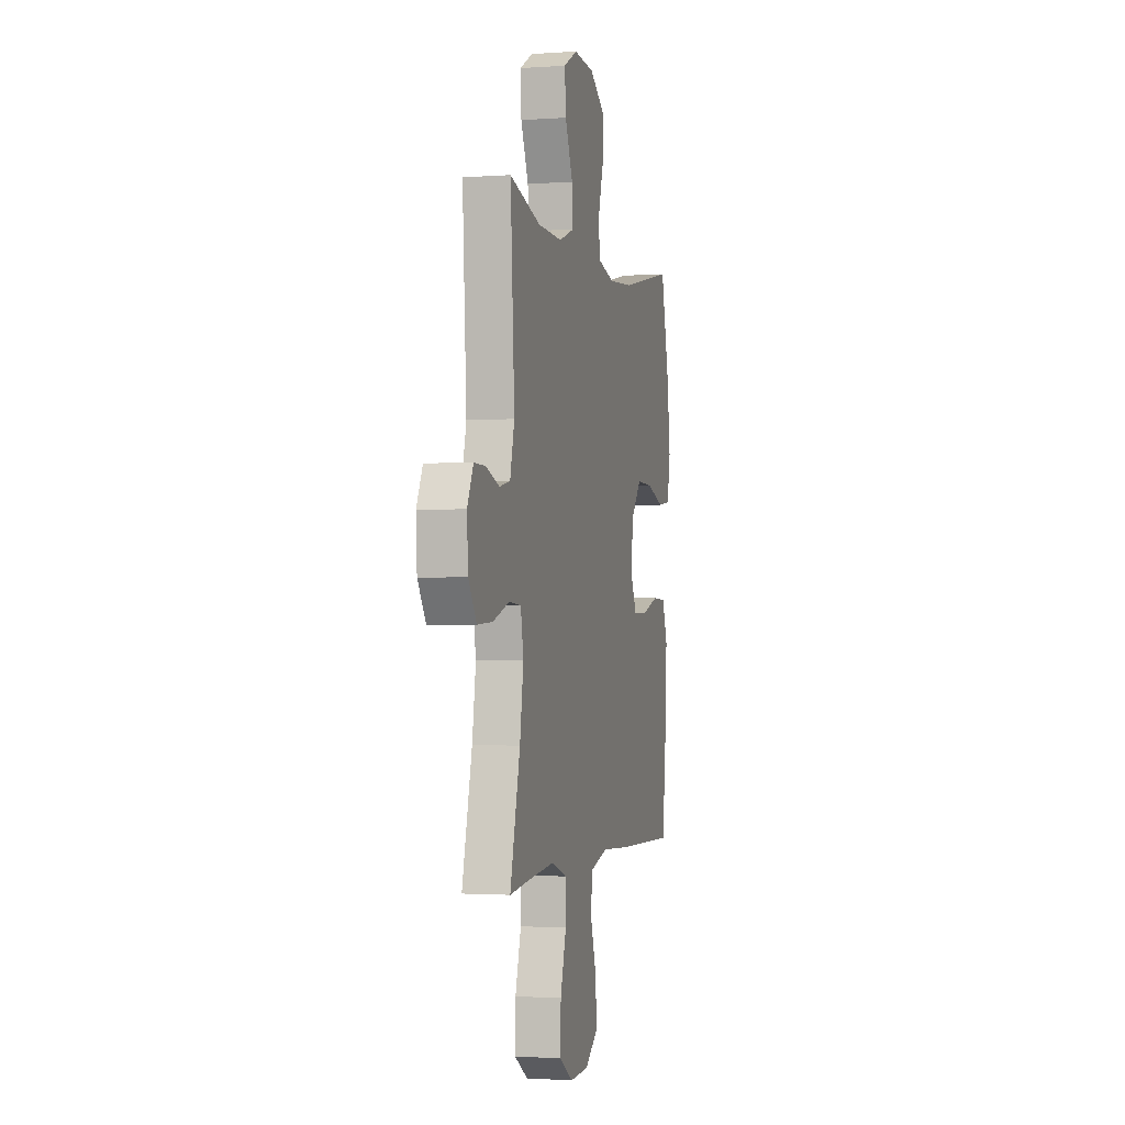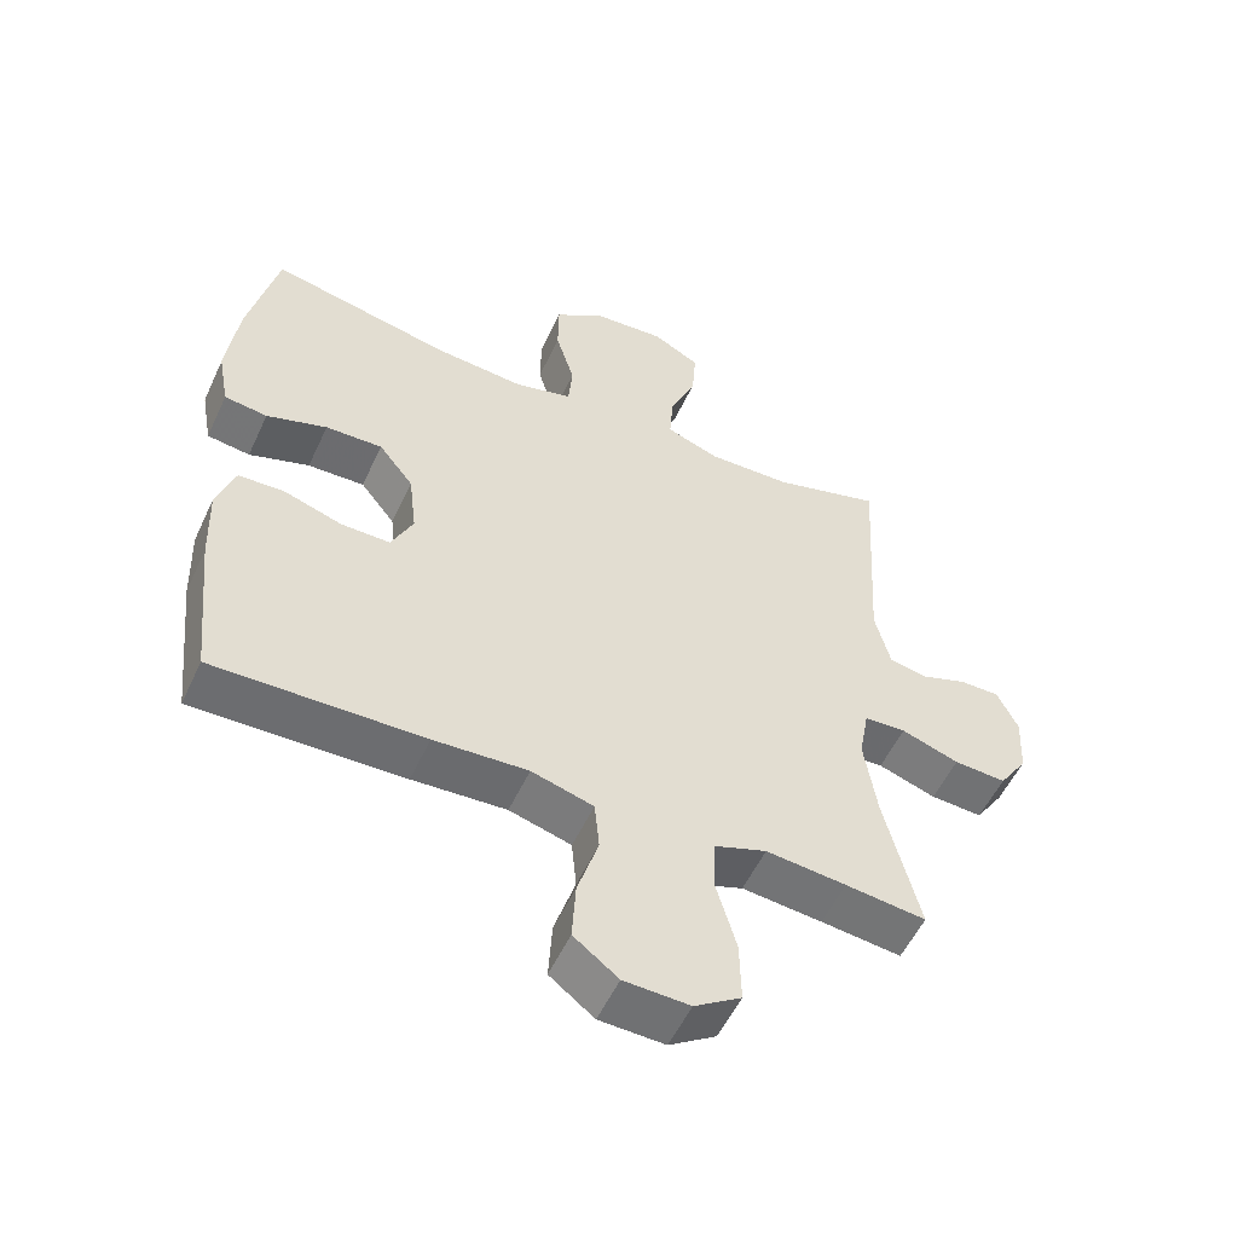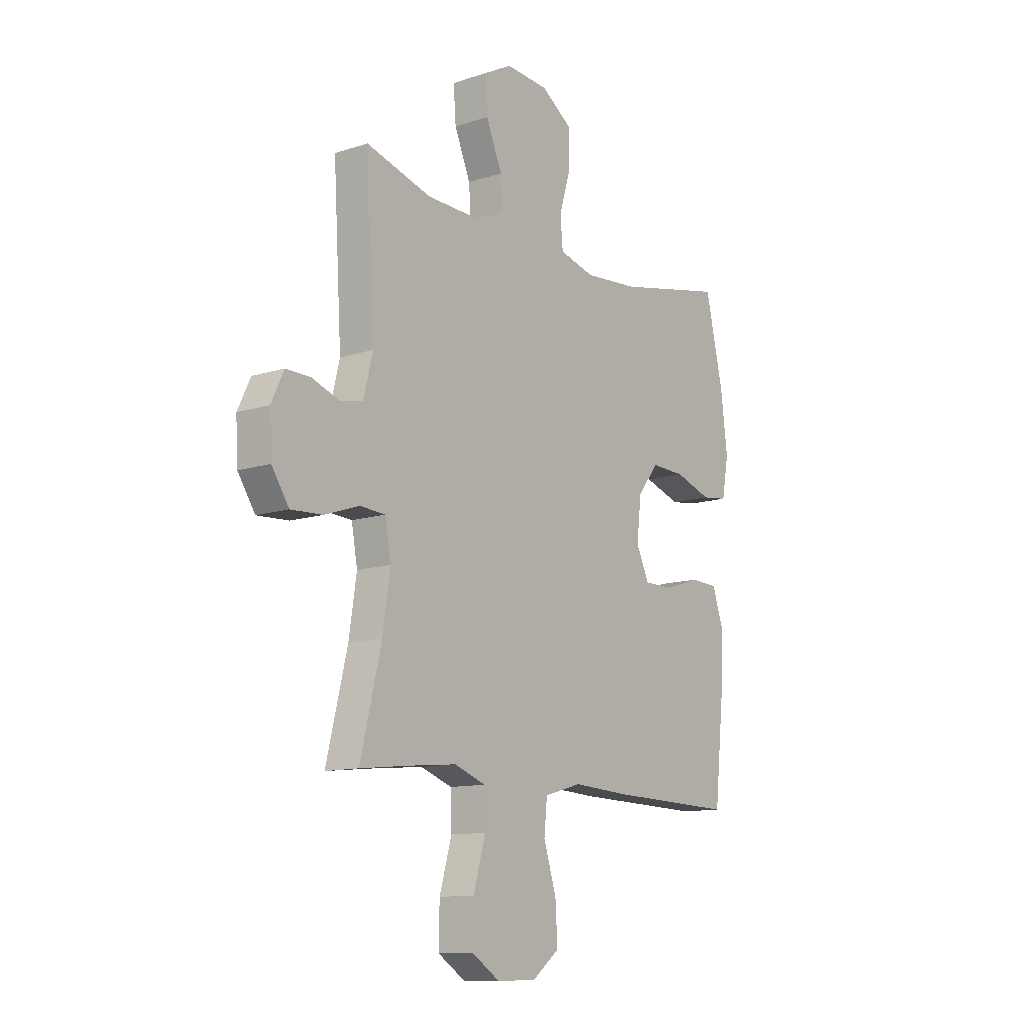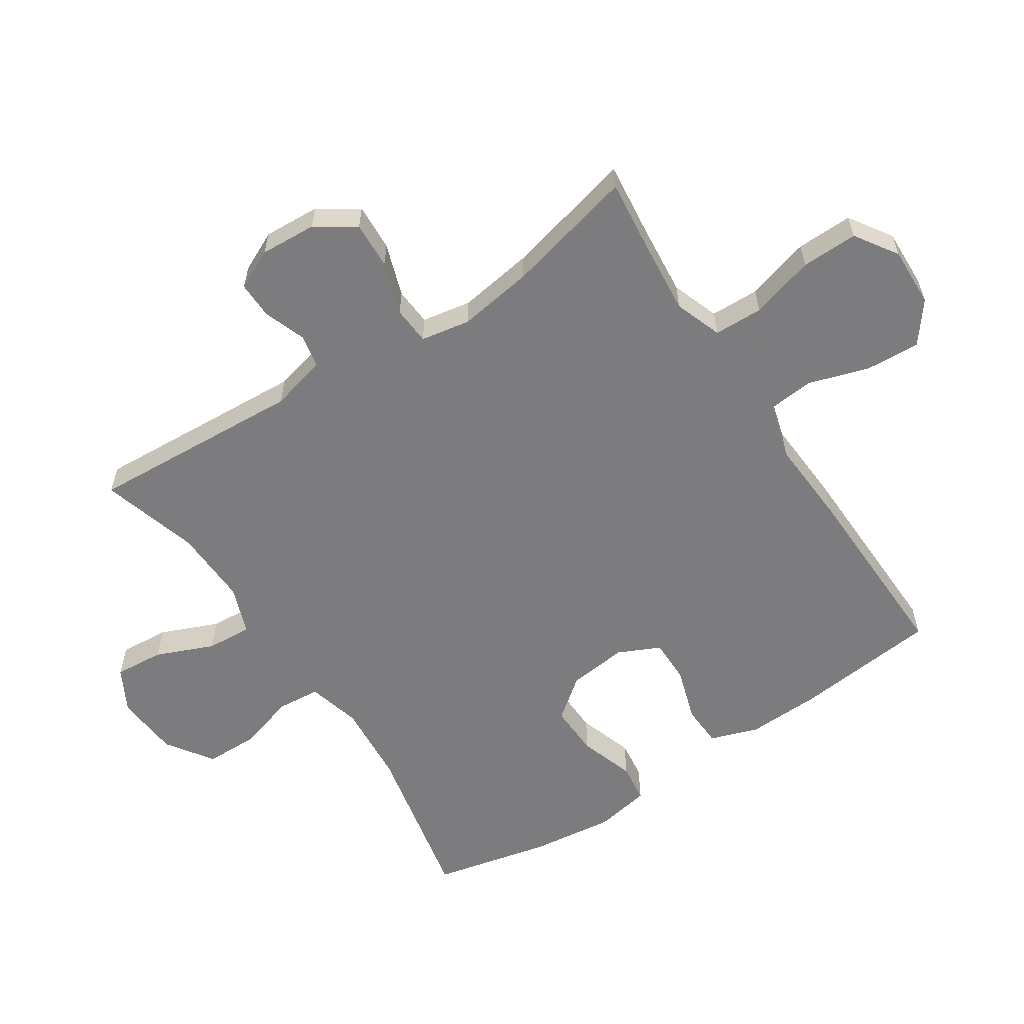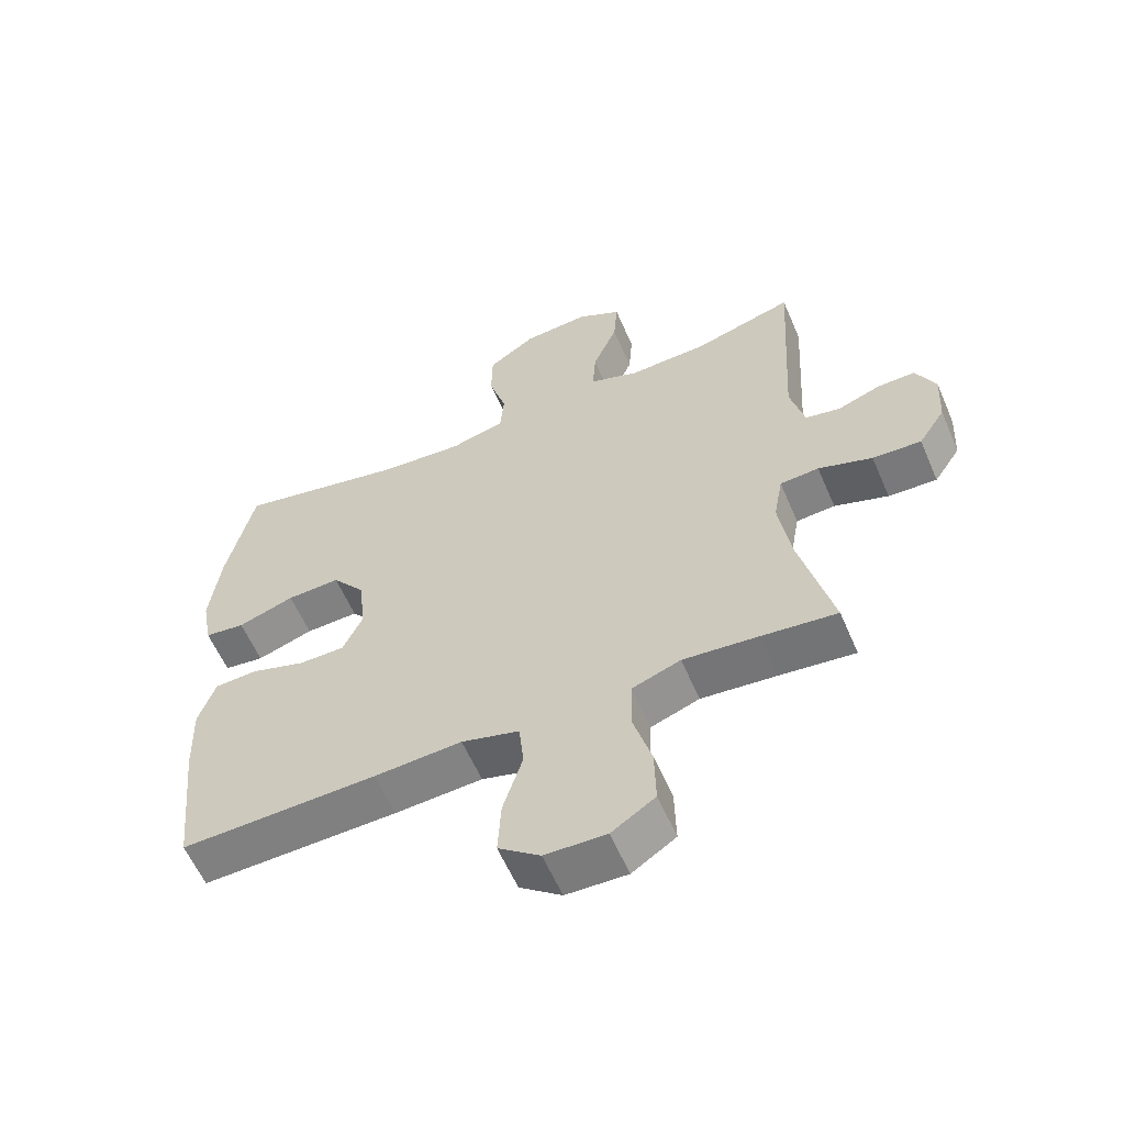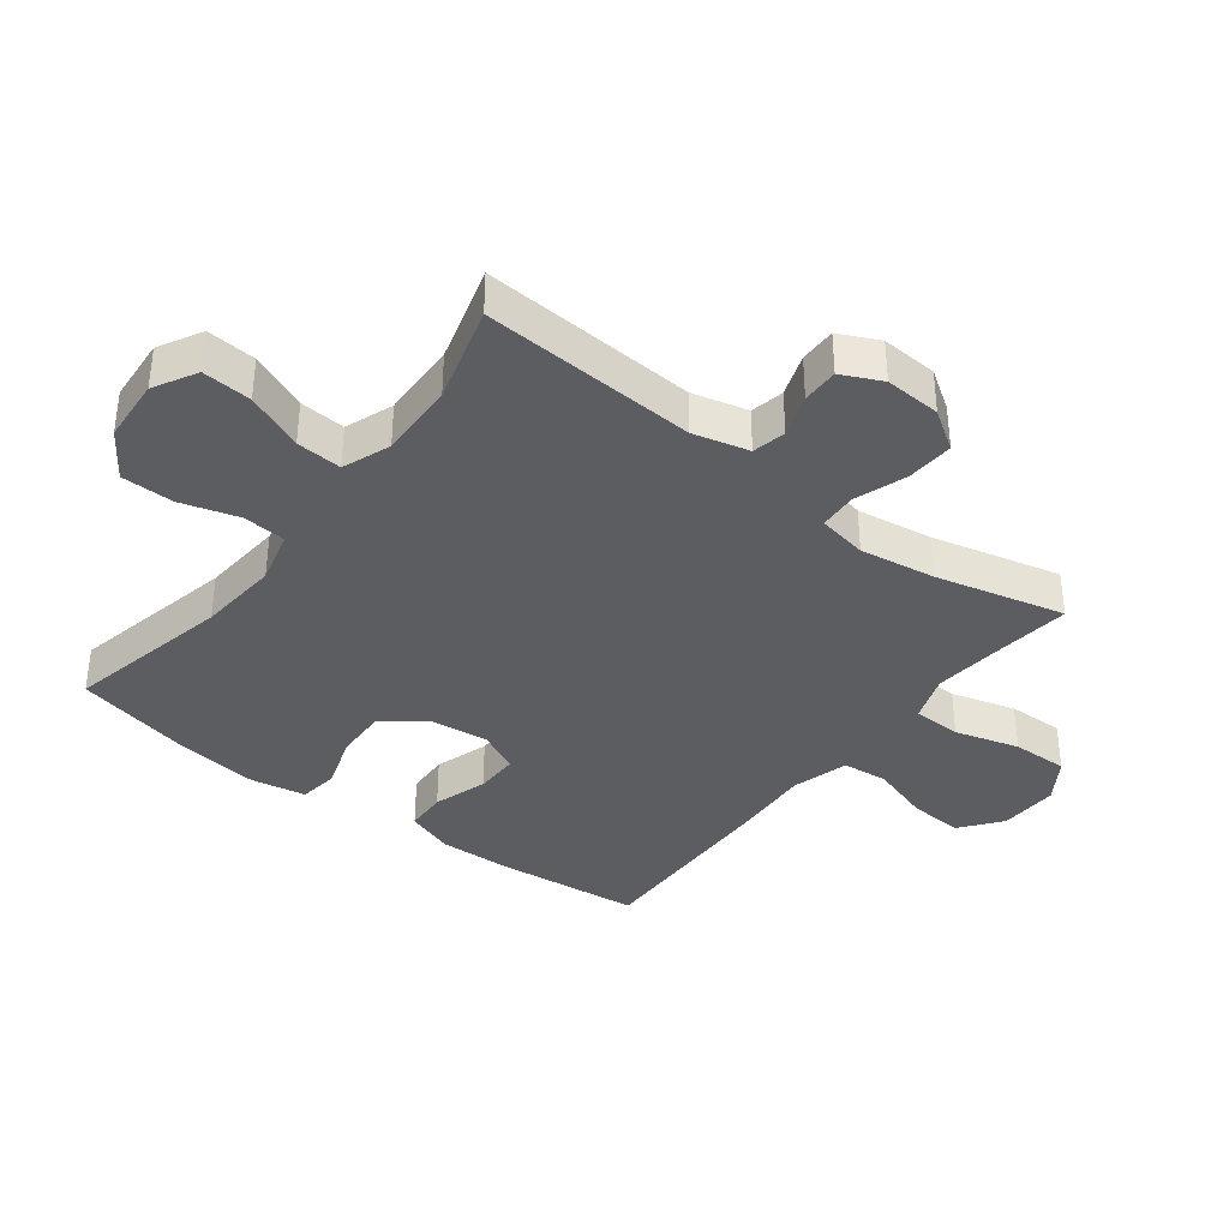
<metadata>
{"format":"obj","ext":"obj","renderer":"f3d","projection":"perspective","resolution":1024,"background":"white","views":[{"elev":-1.6,"azim":104.5,"up":"+Z"},{"elev":-54.5,"azim":-24.7,"up":"+Z"},{"elev":-11.9,"azim":127.7,"up":"+Z"},{"elev":-58.9,"azim":123.3,"up":"+Y"},{"elev":-59.4,"azim":23.3,"up":"+Z"},{"elev":-37.0,"azim":52.4,"up":"+Y"}]}
</metadata>
<code>
v -0.5 0.07 0.5
v -0.238 0.07 0.445
v -0.11 0.07 0.435
v -0.026 0.07 0.457
v -0.02 0.07 0.525
v -0.047 0.07 0.616
v -0.046 0.07 0.699
v 0.027 0.07 0.749
v 0.129 0.07 0.757
v 0.197 0.07 0.72
v 0.191 0.07 0.642
v 0.153 0.07 0.551
v 0.148 0.07 0.479
v 0.224 0.07 0.451
v 0.345 0.07 0.455
v 0.5 0.07 0.5
v 0.48 0.07 0.161
v 0.502 0.07 0.073
v 0.555 0.07 0.062
v 0.622 0.07 0.086
v 0.68 0.07 0.087
v 0.71 0.07 0.024
v 0.705 0.07 -0.065
v 0.664 0.07 -0.127
v 0.589 0.07 -0.123
v 0.506 0.07 -0.095
v 0.446 0.07 -0.099
v 0.432 0.07 -0.177
v 0.45 0.07 -0.296
v 0.5 0.07 -0.5
v 0.384 0.07 -0.487
v 0.269 0.07 -0.476
v 0.194 0.07 -0.503
v 0.192 0.07 -0.58
v 0.221 0.07 -0.681
v 0.223 0.07 -0.77
v 0.156 0.07 -0.814
v 0.062 0.07 -0.811
v -0.002 0.07 -0.762
v 0.003 0.07 -0.676
v 0.033 0.07 -0.581
v 0.026 0.07 -0.509
v -0.063 0.07 -0.484
v -0.198 0.07 -0.492
v -0.5 0.07 -0.5
v -0.524 0.07 -0.272
v -0.528 0.07 -0.156
v -0.502 0.07 -0.08
v -0.436 0.07 -0.077
v -0.351 0.07 -0.104
v -0.281 0.07 -0.104
v -0.25 0.07 -0.038
v -0.261 0.07 0.056
v -0.311 0.07 0.12
v -0.393 0.07 0.117
v -0.48 0.07 0.088
v -0.542 0.07 0.096
v -0.558 0.07 0.183
v -0.542 0.07 0.314
v -0.5 0 0.5
v -0.238 0 0.445
v -0.11 0 0.435
v -0.026 0 0.457
v -0.02 0 0.525
v -0.047 0 0.616
v -0.046 0 0.699
v 0.027 0 0.749
v 0.129 0 0.757
v 0.197 0 0.72
v 0.191 0 0.642
v 0.153 0 0.551
v 0.148 0 0.479
v 0.224 0 0.451
v 0.345 0 0.455
v 0.5 0 0.5
v 0.48 0 0.161
v 0.502 0 0.073
v 0.555 0 0.062
v 0.622 0 0.086
v 0.68 0 0.087
v 0.71 0 0.024
v 0.705 0 -0.065
v 0.664 0 -0.127
v 0.589 0 -0.123
v 0.506 0 -0.095
v 0.446 0 -0.099
v 0.432 0 -0.177
v 0.45 0 -0.296
v 0.5 0 -0.5
v 0.384 0 -0.487
v 0.269 0 -0.476
v 0.194 0 -0.503
v 0.192 0 -0.58
v 0.221 0 -0.681
v 0.223 0 -0.77
v 0.156 0 -0.814
v 0.062 0 -0.811
v -0.002 0 -0.762
v 0.003 0 -0.676
v 0.033 0 -0.581
v 0.026 0 -0.509
v -0.063 0 -0.484
v -0.198 0 -0.492
v -0.5 0 -0.5
v -0.524 0 -0.272
v -0.528 0 -0.156
v -0.502 0 -0.08
v -0.436 0 -0.077
v -0.351 0 -0.104
v -0.281 0 -0.104
v -0.25 0 -0.038
v -0.261 0 0.056
v -0.311 0 0.12
v -0.393 0 0.117
v -0.48 0 0.088
v -0.542 0 0.096
v -0.558 0 0.183
v -0.542 0 0.314
f 58 59 1 2
f 55 56 57 58
f 54 55 58 2
f 53 54 2 3
f 52 53 3 4
f 47 48 49 50
f 47 50 51
f 46 47 51
f 43 44 45 46
f 42 43 46 51
f 38 39 40 41
f 38 41 42
f 37 38 42
f 34 35 36 37
f 33 34 37 42
f 32 33 42 51
f 29 30 31
f 28 29 31 32
f 27 28 32 51
f 23 24 25 26
f 19 20 21 22
f 18 19 22 23
f 15 16 17
f 14 15 17 18
f 13 14 18
f 9 10 11 12
f 9 12 13
f 8 9 13
f 5 6 7 8
f 4 5 8 13
f 52 4 13 18
f 26 27 51 52
f 18 23 26 52
f 61 60 118 117
f 117 116 115 114
f 61 117 114 113
f 62 61 113 112
f 63 62 112 111
f 109 108 107 106
f 110 109 106
f 110 106 105
f 105 104 103 102
f 110 105 102 101
f 100 99 98 97
f 101 100 97
f 101 97 96
f 96 95 94 93
f 101 96 93 92
f 110 101 92 91
f 90 89 88
f 91 90 88 87
f 110 91 87 86
f 85 84 83 82
f 81 80 79 78
f 82 81 78 77
f 76 75 74
f 77 76 74 73
f 77 73 72
f 71 70 69 68
f 72 71 68
f 72 68 67
f 67 66 65 64
f 72 67 64 63
f 77 72 63 111
f 111 110 86 85
f 111 85 82 77
f 1 60 61 2
f 2 61 62 3
f 3 62 63 4
f 4 63 64 5
f 5 64 65 6
f 6 65 66 7
f 7 66 67 8
f 8 67 68 9
f 9 68 69 10
f 10 69 70 11
f 11 70 71 12
f 12 71 72 13
f 13 72 73 14
f 14 73 74 15
f 15 74 75 16
f 16 75 76 17
f 17 76 77 18
f 18 77 78 19
f 19 78 79 20
f 20 79 80 21
f 21 80 81 22
f 22 81 82 23
f 23 82 83 24
f 24 83 84 25
f 25 84 85 26
f 26 85 86 27
f 27 86 87 28
f 28 87 88 29
f 29 88 89 30
f 30 89 90 31
f 31 90 91 32
f 32 91 92 33
f 33 92 93 34
f 34 93 94 35
f 35 94 95 36
f 36 95 96 37
f 37 96 97 38
f 38 97 98 39
f 39 98 99 40
f 40 99 100 41
f 41 100 101 42
f 42 101 102 43
f 43 102 103 44
f 44 103 104 45
f 45 104 105 46
f 46 105 106 47
f 47 106 107 48
f 48 107 108 49
f 49 108 109 50
f 50 109 110 51
f 51 110 111 52
f 52 111 112 53
f 53 112 113 54
f 54 113 114 55
f 55 114 115 56
f 56 115 116 57
f 57 116 117 58
f 58 117 118 59
f 59 118 60 1

</code>
